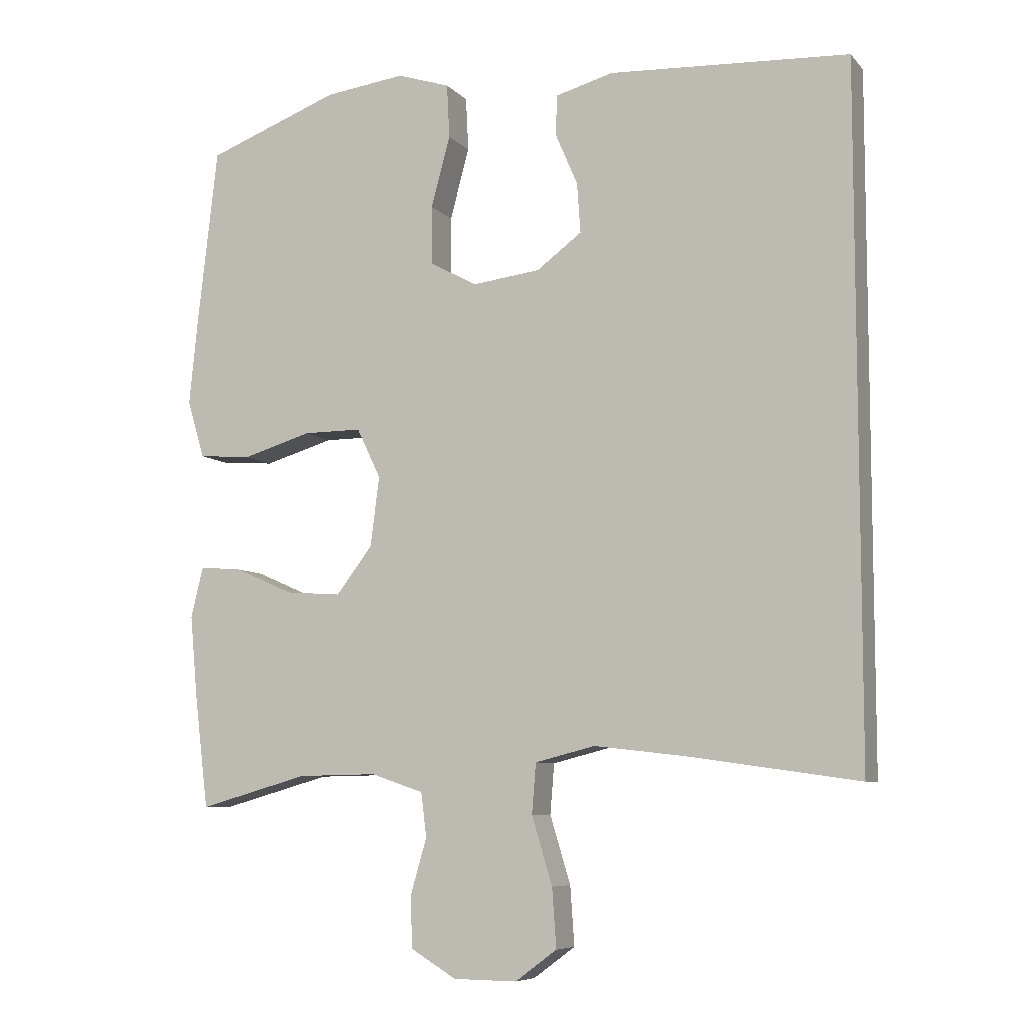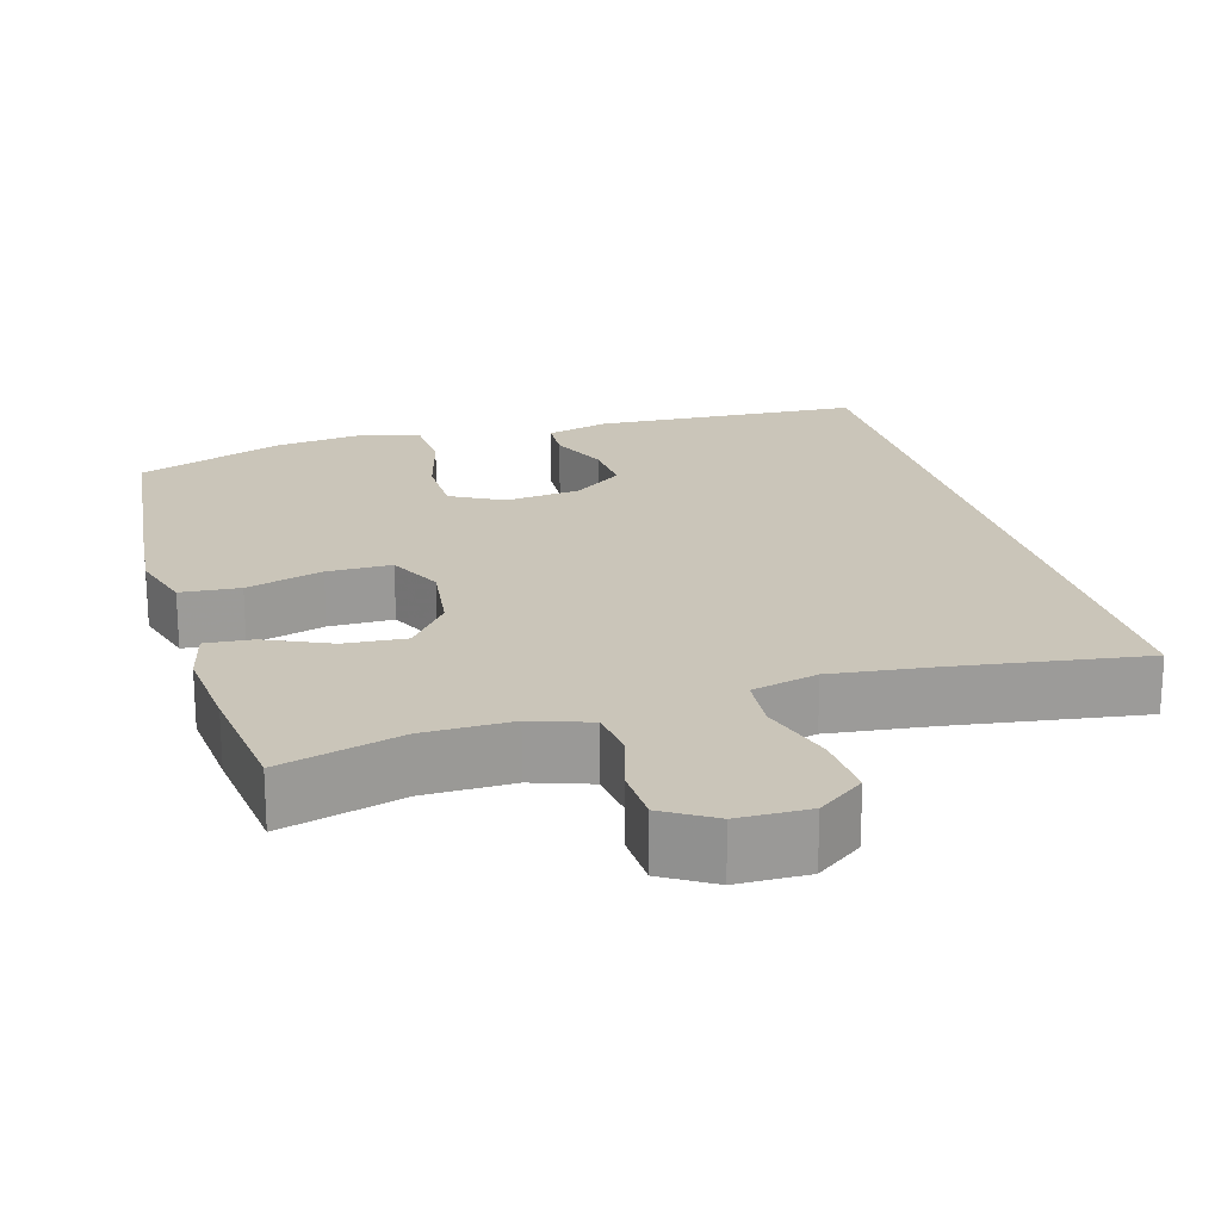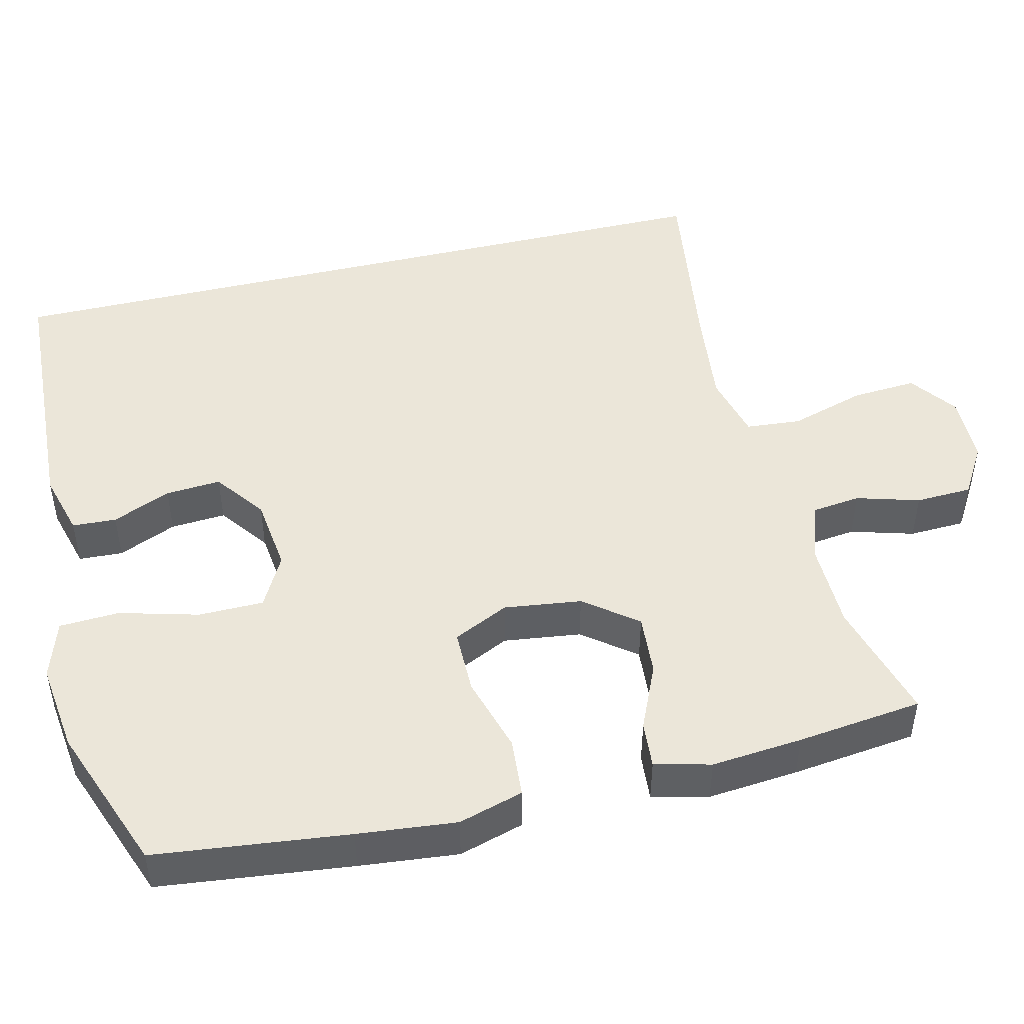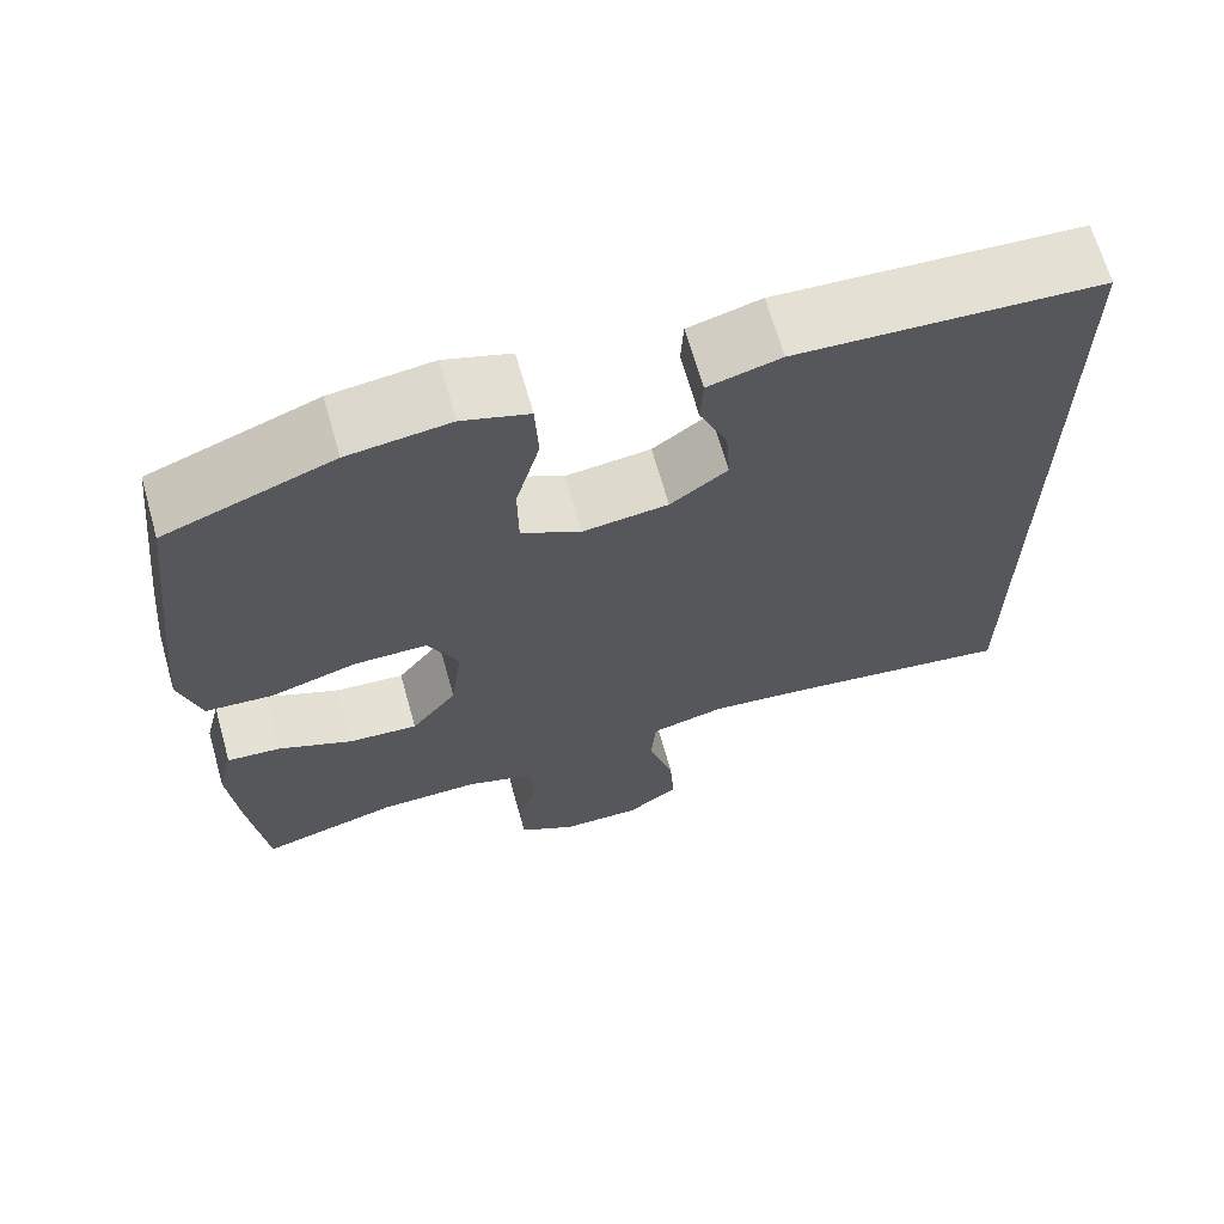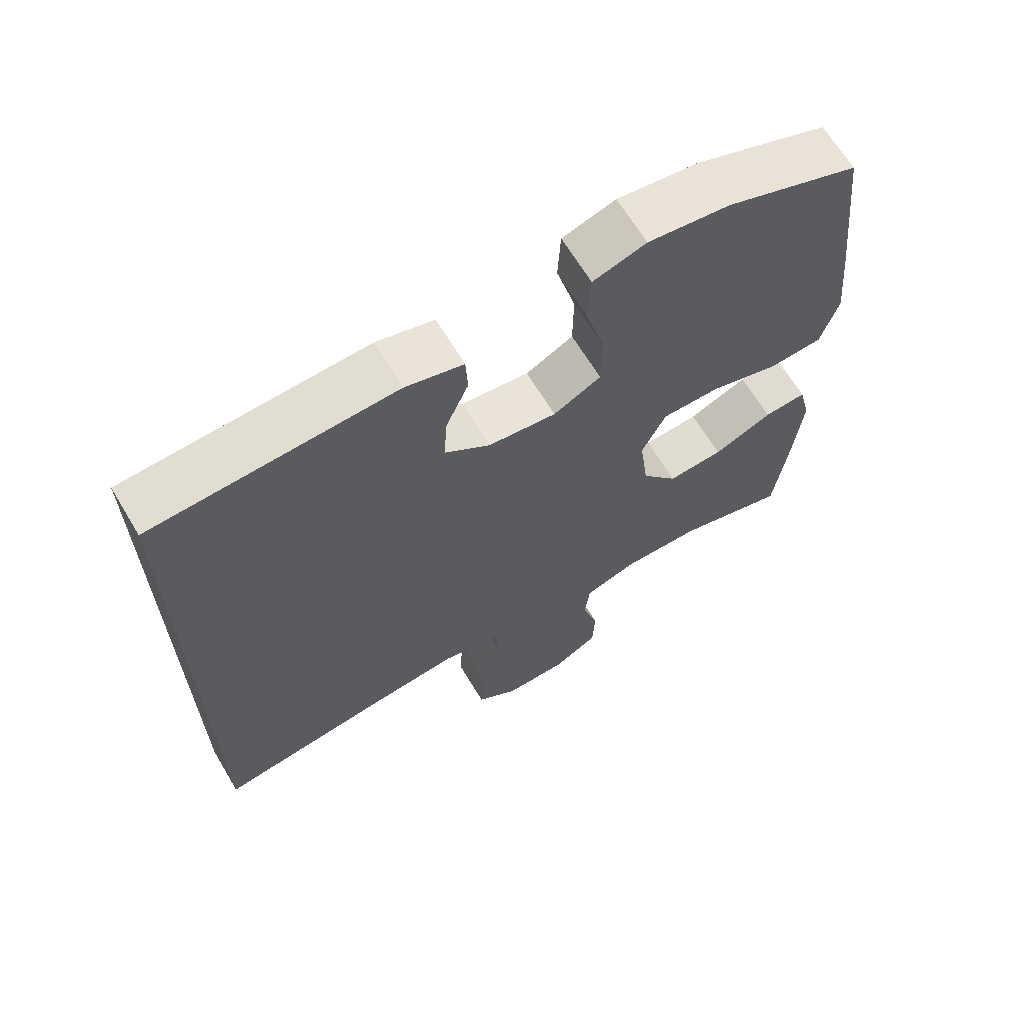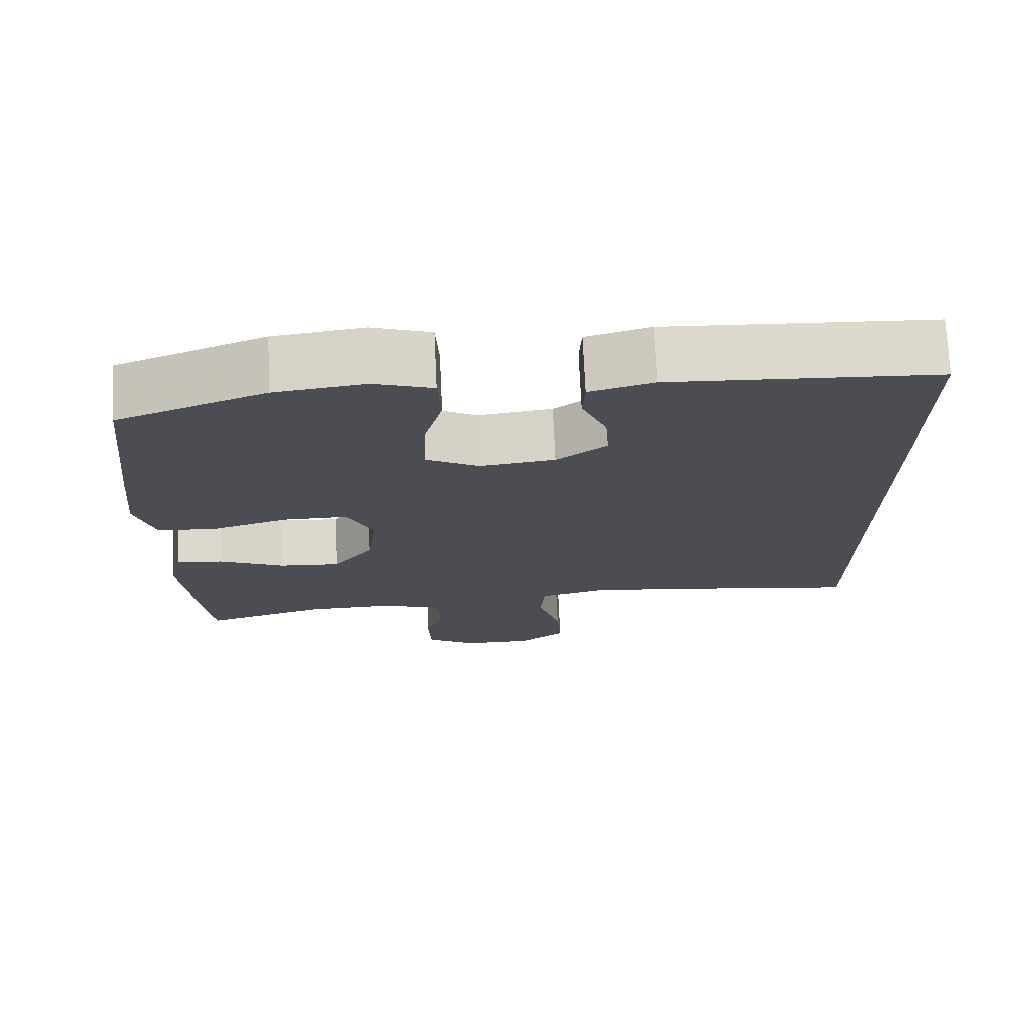
<metadata>
{"format":"obj","ext":"obj","renderer":"f3d","projection":"perspective","resolution":1024,"background":"white","views":[{"elev":-7.5,"azim":-157.5,"up":"+Z"},{"elev":20.6,"azim":164.1,"up":"+Y"},{"elev":47.6,"azim":76.5,"up":"+Y"},{"elev":67.1,"azim":164.2,"up":"+Z"},{"elev":66.1,"azim":-31.0,"up":"+Z"},{"elev":73.4,"azim":177.3,"up":"+Z"}]}
</metadata>
<code>
v 0.5 0.07 0.5
v 0.529 0.07 0.245
v 0.542 0.07 0.115
v 0.517 0.07 0.03
v 0.439 0.07 0.024
v 0.338 0.07 0.054
v 0.253 0.07 0.054
v 0.218 0.07 -0.019
v 0.231 0.07 -0.121
v 0.284 0.07 -0.19
v 0.365 0.07 -0.184
v 0.451 0.07 -0.146
v 0.513 0.07 -0.141
v 0.531 0.07 -0.215
v 0.52 0.07 -0.335
v 0.5 0.07 -0.5
v 0.34 0.07 -0.455
v 0.224 0.07 -0.453
v 0.147 0.07 -0.479
v 0.139 0.07 -0.543
v 0.163 0.07 -0.626
v 0.16 0.07 -0.7
v 0.094 0.07 -0.74
v 0.001 0.07 -0.741
v -0.06 0.07 -0.696
v -0.054 0.07 -0.61
v -0.024 0.07 -0.511
v -0.03 0.07 -0.438
v -0.117 0.07 -0.416
v -0.248 0.07 -0.431
v -0.5 0.07 -0.467
v -0.5 0.07 0.531
v -0.149 0.07 0.549
v -0.065 0.07 0.526
v -0.062 0.07 0.468
v -0.095 0.07 0.391
v -0.1 0.07 0.318
v -0.034 0.07 0.269
v 0.065 0.07 0.257
v 0.134 0.07 0.294
v 0.135 0.07 0.38
v 0.107 0.07 0.484
v 0.111 0.07 0.563
v 0.188 0.07 0.588
v 0.306 0.07 0.573
v 0.5 0 0.5
v 0.529 0 0.245
v 0.542 0 0.115
v 0.517 0 0.03
v 0.439 0 0.024
v 0.338 0 0.054
v 0.253 0 0.054
v 0.218 0 -0.019
v 0.231 0 -0.121
v 0.284 0 -0.19
v 0.365 0 -0.184
v 0.451 0 -0.146
v 0.513 0 -0.141
v 0.531 0 -0.215
v 0.52 0 -0.335
v 0.5 0 -0.5
v 0.34 0 -0.455
v 0.224 0 -0.453
v 0.147 0 -0.479
v 0.139 0 -0.543
v 0.163 0 -0.626
v 0.16 0 -0.7
v 0.094 0 -0.74
v 0.001 0 -0.741
v -0.06 0 -0.696
v -0.054 0 -0.61
v -0.024 0 -0.511
v -0.03 0 -0.438
v -0.117 0 -0.416
v -0.248 0 -0.431
v -0.5 0 -0.467
v -0.5 0 0.531
v -0.149 0 0.549
v -0.065 0 0.526
v -0.062 0 0.468
v -0.095 0 0.391
v -0.1 0 0.318
v -0.034 0 0.269
v 0.065 0 0.257
v 0.134 0 0.294
v 0.135 0 0.38
v 0.107 0 0.484
v 0.111 0 0.563
v 0.188 0 0.588
v 0.306 0 0.573
f 4 5 6
f 3 4 6
f 2 3 6
f 1 2 6
f 45 1 6
f 44 45 6
f 43 44 6
f 42 43 6
f 41 42 6
f 40 41 6 7
f 39 40 7 8
f 38 39 8 9
f 37 38 9
f 34 35 36
f 33 34 36
f 32 33 36
f 31 32 36
f 30 31 36 37
f 29 30 37 9
f 25 26 27
f 24 25 27
f 23 24 27
f 22 23 27
f 21 22 27
f 20 21 27
f 19 20 27 28
f 29 9 10
f 28 29 10
f 19 28 10
f 18 19 10
f 15 16 17
f 14 15 17
f 13 14 17
f 12 13 17
f 11 12 17
f 10 11 17 18
f 51 50 49
f 51 49 48
f 51 48 47
f 51 47 46
f 51 46 90
f 51 90 89
f 51 89 88
f 51 88 87
f 51 87 86
f 52 51 86 85
f 53 52 85 84
f 54 53 84 83
f 54 83 82
f 81 80 79
f 81 79 78
f 81 78 77
f 81 77 76
f 82 81 76 75
f 54 82 75 74
f 72 71 70
f 72 70 69
f 72 69 68
f 72 68 67
f 72 67 66
f 72 66 65
f 73 72 65 64
f 55 54 74
f 55 74 73
f 55 73 64
f 55 64 63
f 62 61 60
f 62 60 59
f 62 59 58
f 62 58 57
f 62 57 56
f 63 62 56 55
f 1 46 47 2
f 2 47 48 3
f 3 48 49 4
f 4 49 50 5
f 5 50 51 6
f 6 51 52 7
f 7 52 53 8
f 8 53 54 9
f 9 54 55 10
f 10 55 56 11
f 11 56 57 12
f 12 57 58 13
f 13 58 59 14
f 14 59 60 15
f 15 60 61 16
f 16 61 62 17
f 17 62 63 18
f 18 63 64 19
f 19 64 65 20
f 20 65 66 21
f 21 66 67 22
f 22 67 68 23
f 23 68 69 24
f 24 69 70 25
f 25 70 71 26
f 26 71 72 27
f 27 72 73 28
f 28 73 74 29
f 29 74 75 30
f 30 75 76 31
f 31 76 77 32
f 32 77 78 33
f 33 78 79 34
f 34 79 80 35
f 35 80 81 36
f 36 81 82 37
f 37 82 83 38
f 38 83 84 39
f 39 84 85 40
f 40 85 86 41
f 41 86 87 42
f 42 87 88 43
f 43 88 89 44
f 44 89 90 45
f 45 90 46 1

</code>
